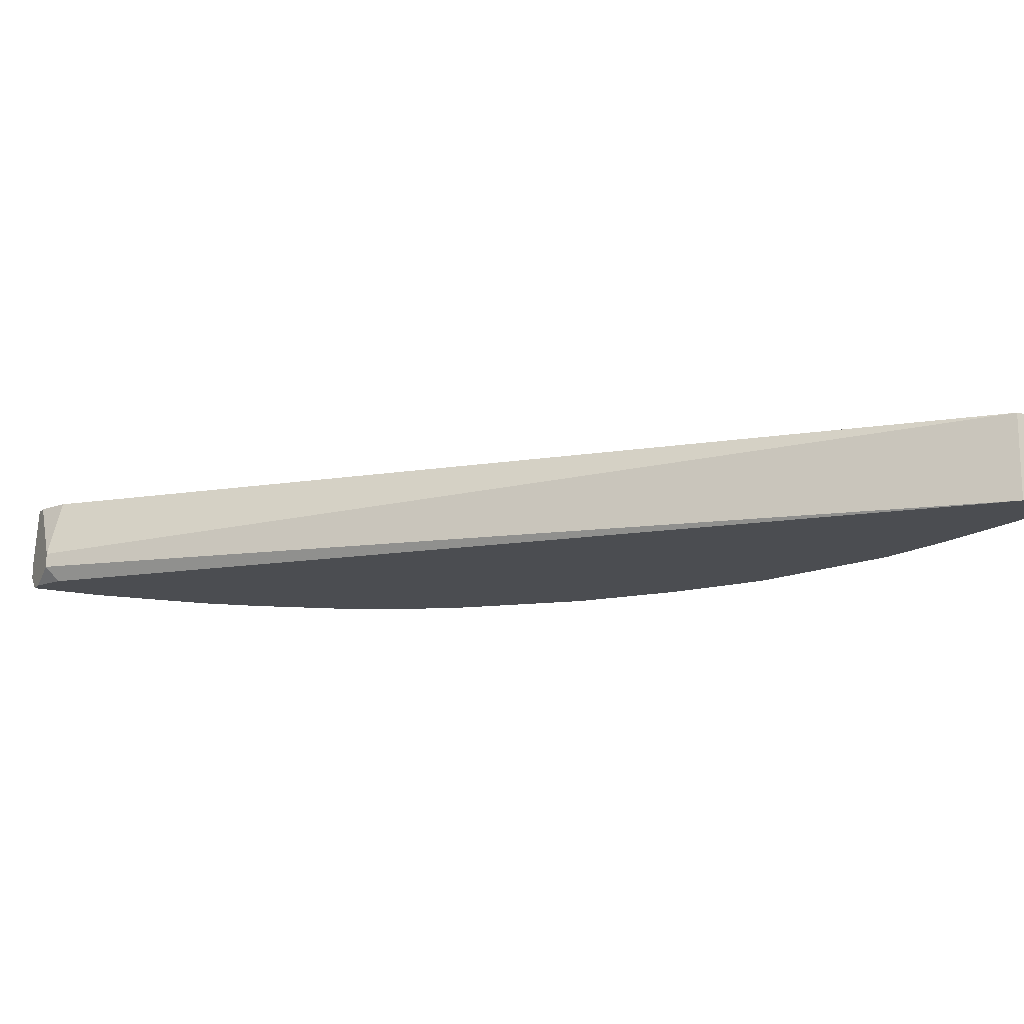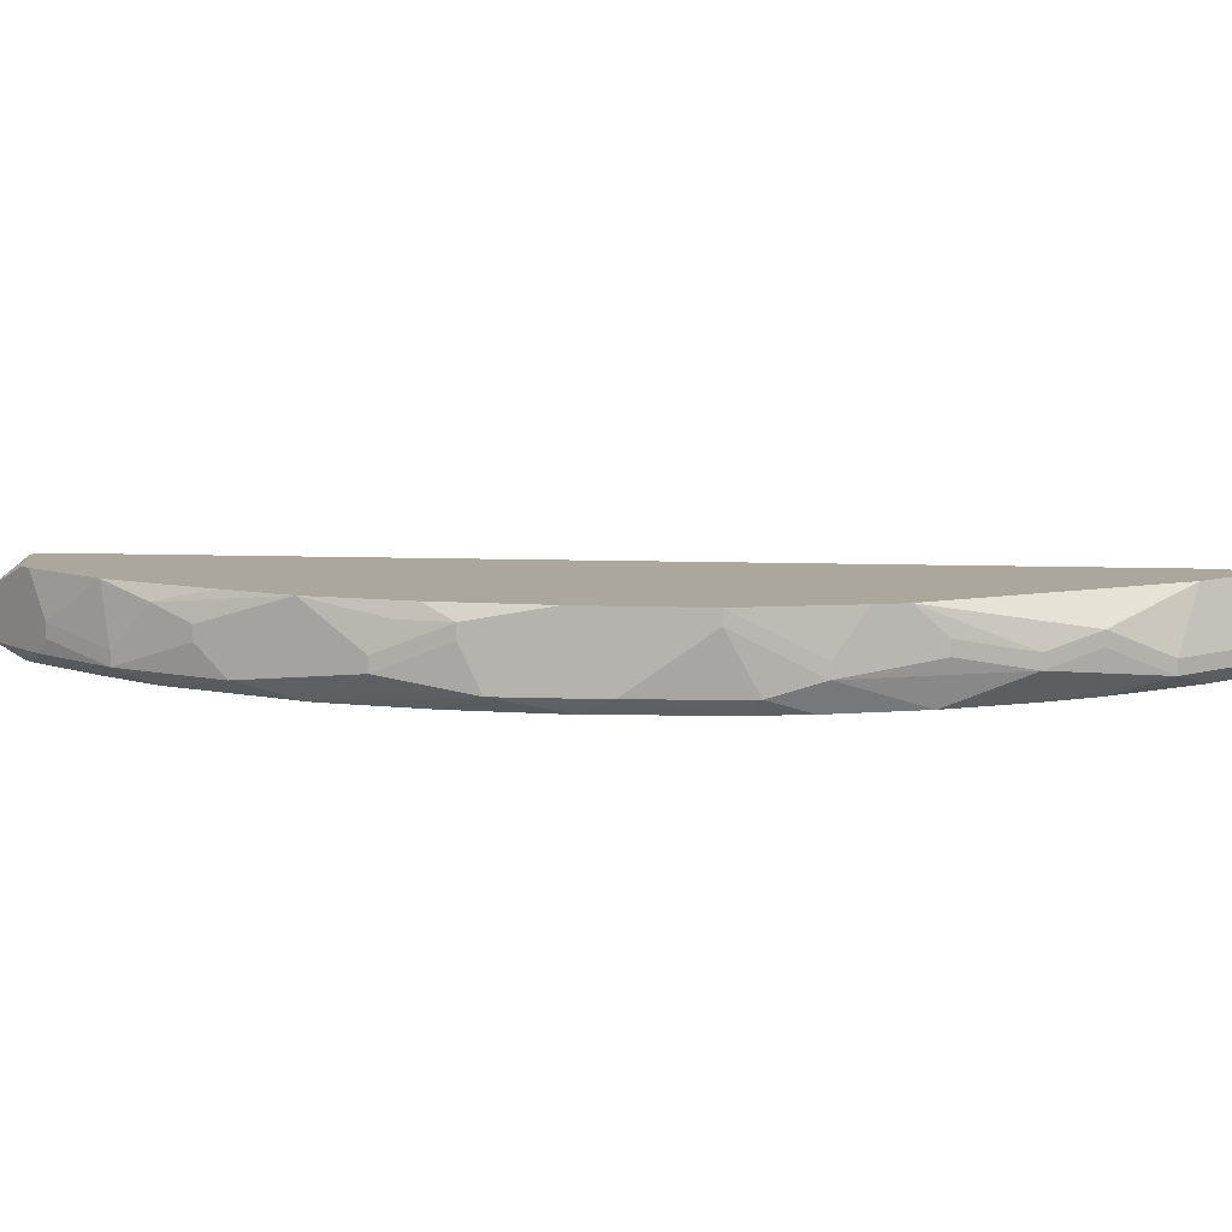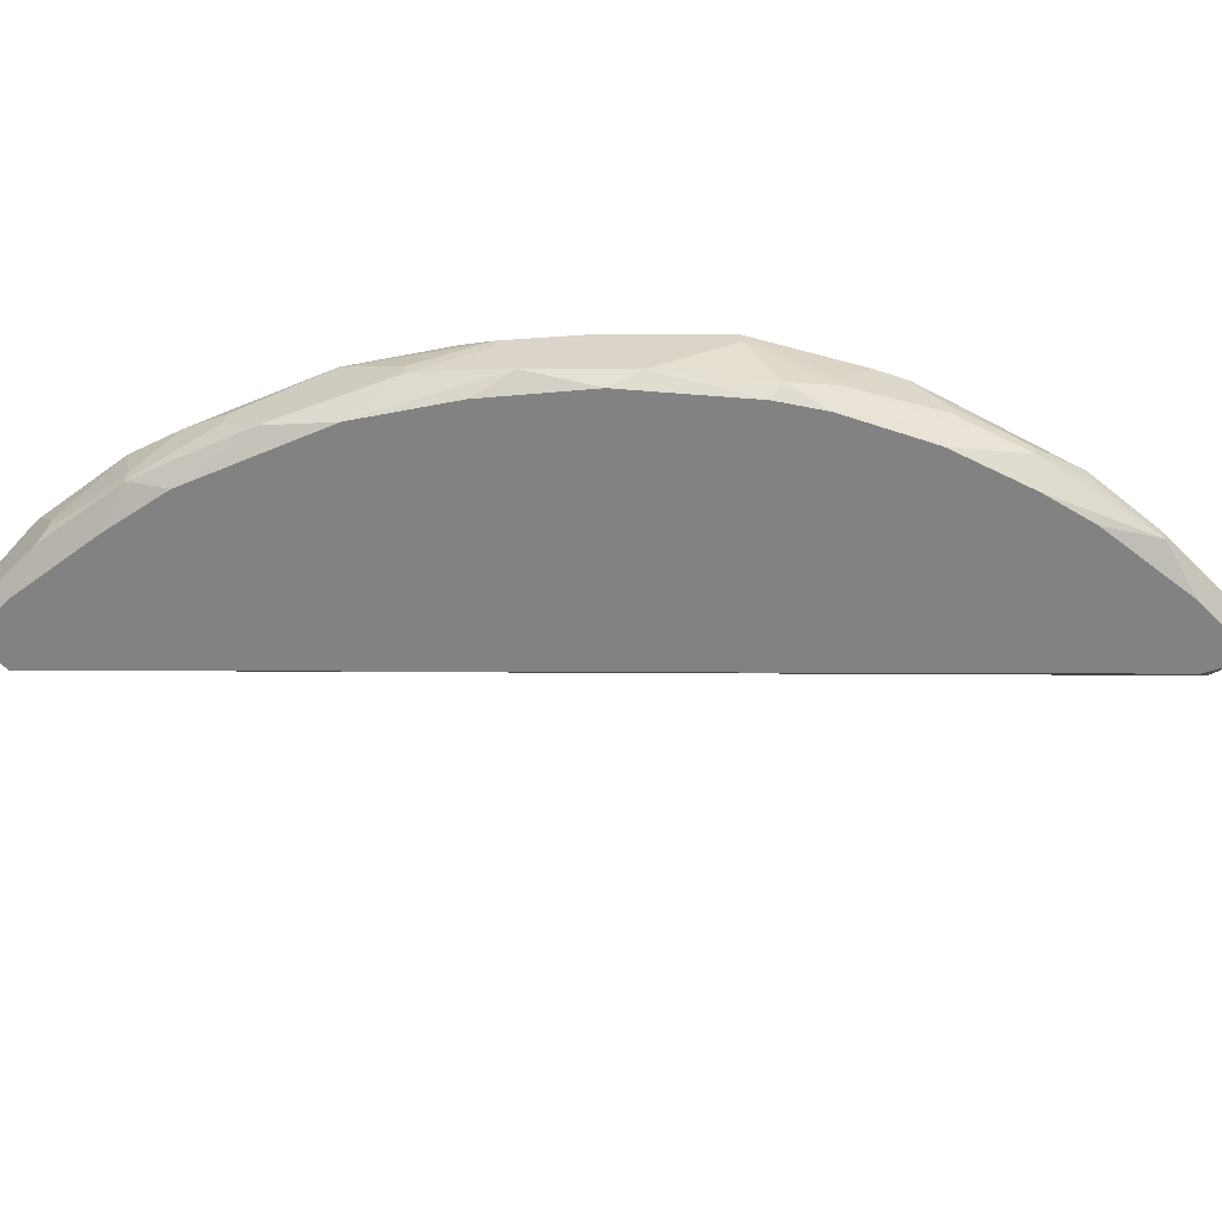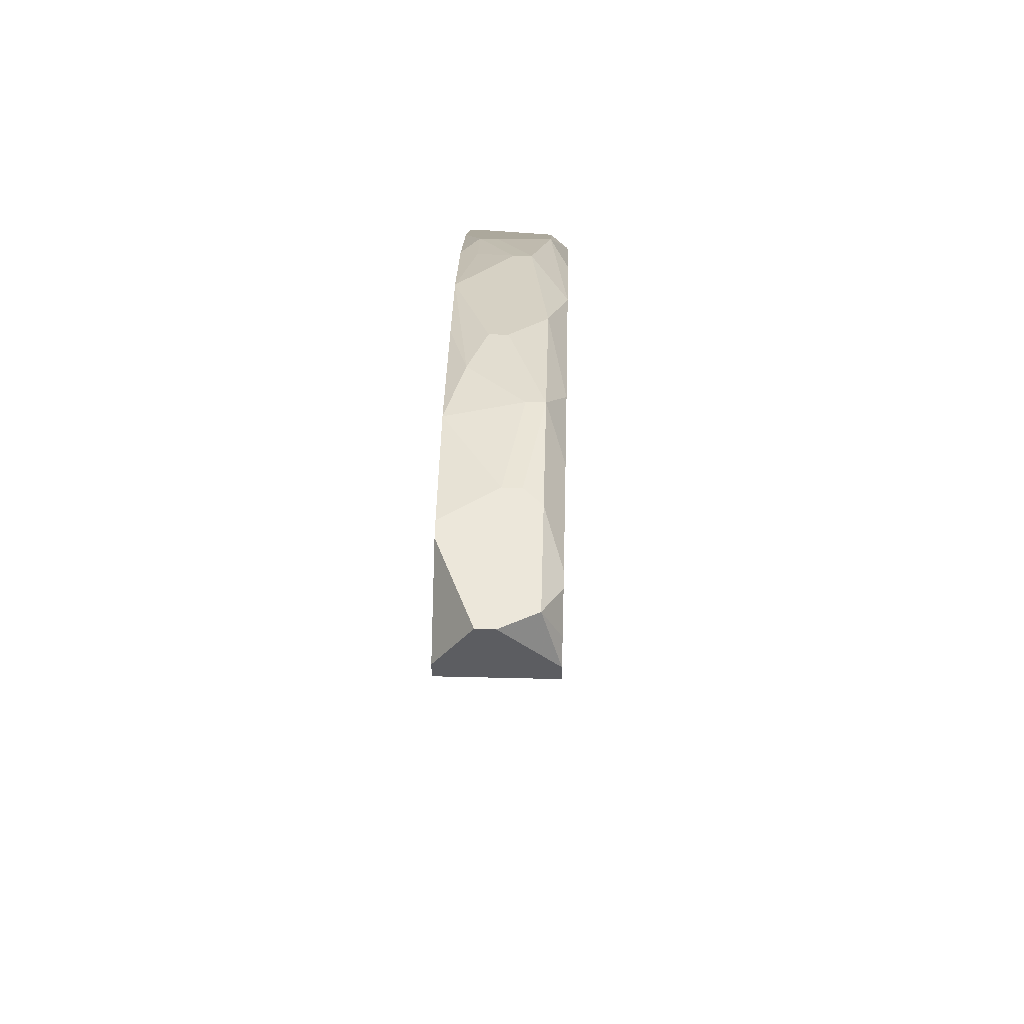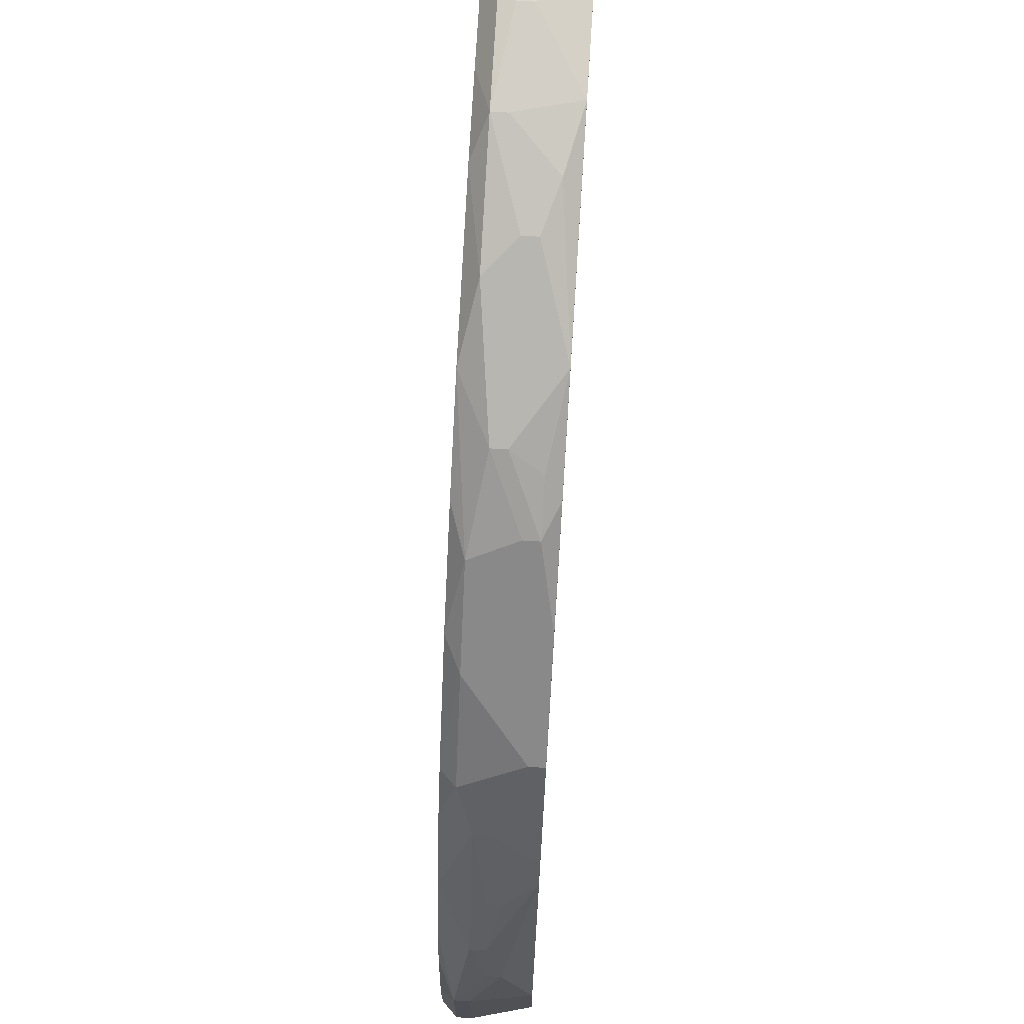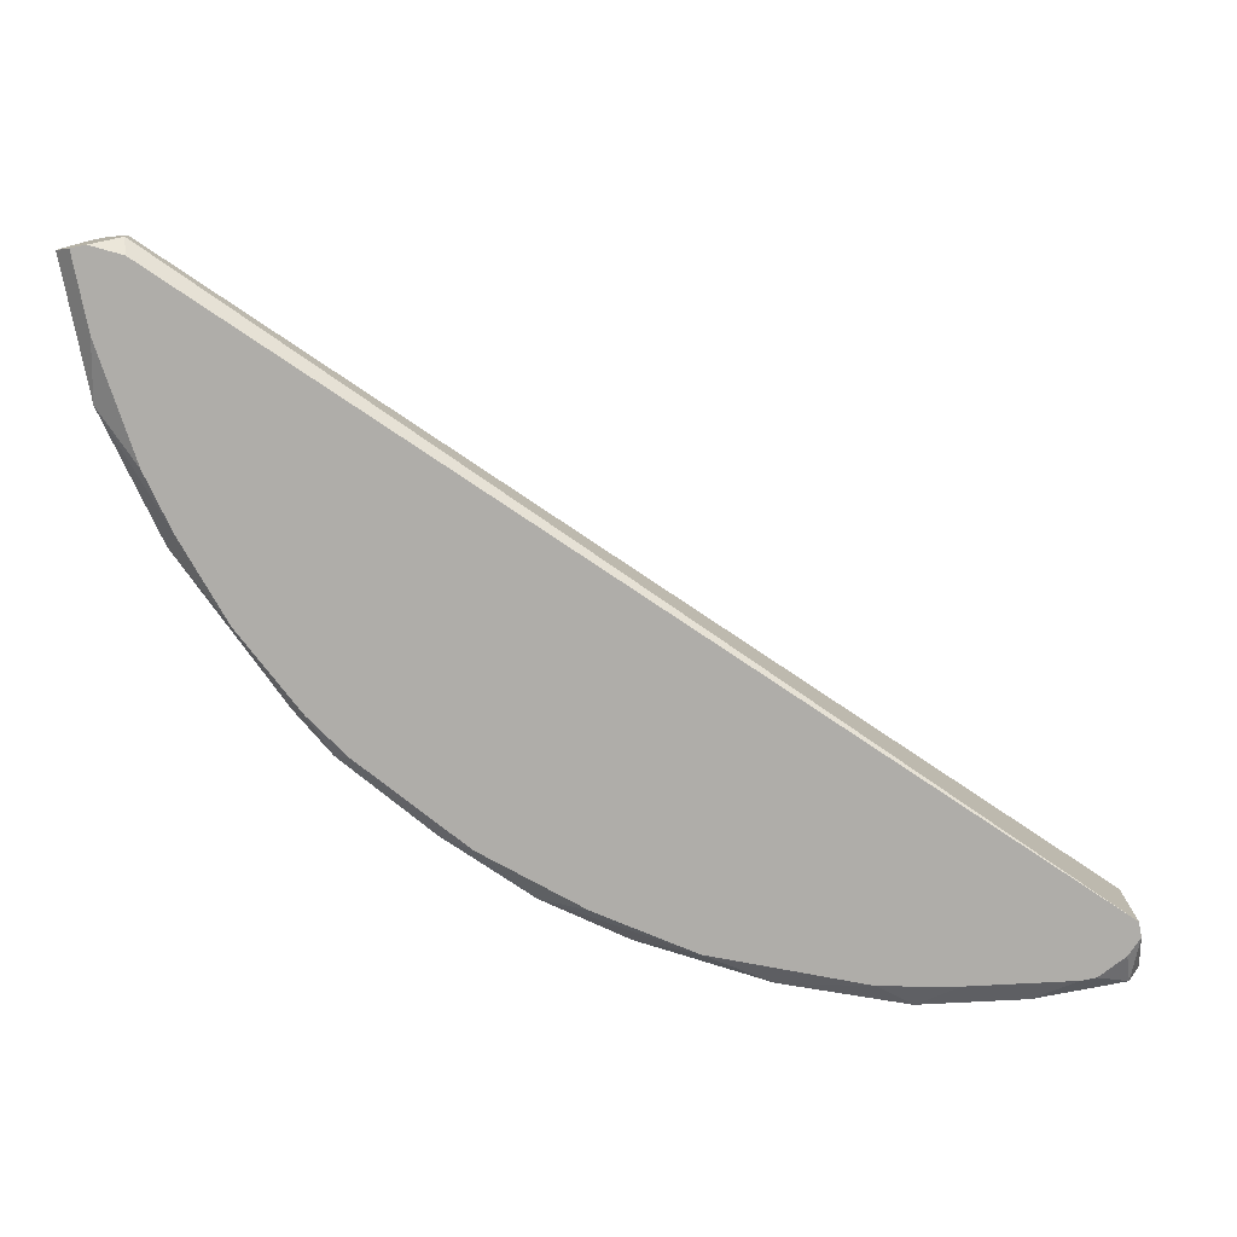
<metadata>
{"format":"obj","ext":"obj","renderer":"f3d","projection":"perspective","resolution":1024,"background":"white","views":[{"elev":-15.7,"azim":63.1,"up":"+Z"},{"elev":8.4,"azim":-128.8,"up":"+Z"},{"elev":-60.8,"azim":-135.2,"up":"+Z"},{"elev":53.4,"azim":91.5,"up":"+Y"},{"elev":71.7,"azim":-86.3,"up":"+Y"},{"elev":-77.2,"azim":11.1,"up":"+Z"}]}
</metadata>
<code>
v -0.03779 -0.0008195 -0.02765
v 4.131e-05 0.03771 -0.02555
v 4.131e-05 0.03771 -0.02625
v 4.131e-05 0.03561 -0.02415
v -0.03779 -0.0008195 -0.02695
v 4.131e-05 0.03491 -0.02415
v 4.131e-05 0.03561 -0.02835
v 4.131e-05 0.03491 -0.02835
v -0.0006593 0.03771 -0.02765
v -0.0006593 0.03631 -0.02835
v -0.002761 0.03701 -0.02835
v -0.00206 0.03701 -0.02835
v -0.004162 0.03771 -0.02415
v -0.003462 0.03771 -0.02415
v -0.004863 0.03771 -0.02765
v -0.005563 0.03771 -0.02625
v -0.005563 0.03771 -0.02695
v -0.007665 0.03631 -0.02835
v -0.009066 0.03701 -0.02415
v -0.009767 0.03701 -0.02695
v -0.009767 0.03701 -0.02765
v -0.01117 0.03561 -0.02835
v -0.01187 0.03631 -0.02485
v -0.01397 0.03561 -0.02555
v -0.01397 0.03561 -0.02625
v -0.01467 0.03491 -0.02415
v -0.01537 0.03491 -0.02765
v -0.01677 0.03421 -0.02555
v -0.01817 0.03351 -0.02415
v -0.01817 0.03281 -0.02835
v -0.02098 0.03211 -0.02625
v -0.02098 0.03211 -0.02695
v -0.02168 0.03141 -0.02485
v -0.02238 0.03071 -0.02415
v -0.02238 0.03001 -0.02835
v -0.02378 0.03001 -0.02485
v -0.02378 0.03001 -0.02555
v -0.02448 0.02931 -0.02765
v -0.02658 0.0272 -0.02415
v -0.02658 0.0265 -0.02835
v -0.02798 0.0258 -0.02765
v -0.03078 0.023 -0.02415
v -0.03078 0.023 -0.02485
v -0.03078 0.0216 -0.02835
v -0.03149 0.0216 -0.02765
v -0.03219 0.0195 -0.02835
v -0.03289 0.0195 -0.02625
v -0.03289 0.0195 -0.02695
v -0.03359 0.0181 -0.02415
v -0.03359 0.0181 -0.02485
v -0.03429 0.0167 -0.02415
v -0.03429 0.01529 -0.02835
v -0.03499 0.01529 -0.02555
v -0.03499 0.01529 -0.02625
v -0.03569 0.01109 -0.02835
v -0.03499 -0.0001189 -0.02415
v -0.03499 -0.0001189 -0.02835
v -0.03499 -0.0008195 -0.02695
v -0.03499 -0.0008195 -0.02765
v -0.03639 0.01179 -0.02625
v -0.03639 0.01179 -0.02695
v -0.03639 0.008288 -0.02835
v -0.03709 0.008989 -0.02555
v -0.03709 0.008989 -0.02625
v -0.03709 0.003384 -0.02415
v -0.03709 0.002683 -0.02835
v -0.03639 -0.0008195 -0.02415
v -0.03779 0.005486 -0.02765
v -0.03709 -0.0008195 -0.02415
v -0.03639 -0.0008195 -0.02835
v -0.03709 -0.0008195 -0.02835
v -0.03779 0.005486 -0.02695
f 39 36 42
f 57 8 59
f 46 45 44
f 33 31 36
f 33 36 29
f 33 29 31
f 28 31 29
f 30 35 38
f 40 38 35
f 41 38 40
f 41 40 44
f 41 44 45
f 34 29 36
f 34 36 39
f 5 72 68
f 5 68 1
f 5 69 65
f 5 65 72
f 63 72 65
f 63 65 51
f 63 51 60
f 58 59 8
f 58 8 6
f 58 6 56
f 58 56 67
f 7 9 3
f 11 15 9
f 11 9 12
f 70 57 59
f 70 59 58
f 70 58 67
f 70 67 69
f 70 69 5
f 70 5 1
f 70 1 71
f 43 41 45
f 43 42 36
f 43 36 37
f 43 37 38
f 43 38 41
f 53 60 51
f 53 51 49
f 64 63 60
f 64 60 61
f 64 61 68
f 64 68 72
f 64 72 63
f 4 6 8
f 4 8 7
f 4 7 3
f 4 3 2
f 10 12 9
f 10 9 7
f 24 28 29
f 16 20 19
f 16 19 13
f 32 30 38
f 32 38 37
f 32 37 36
f 32 36 31
f 47 49 42
f 55 62 68
f 55 68 61
f 55 61 52
f 66 71 1
f 66 1 68
f 66 68 62
f 14 4 2
f 14 13 19
f 14 19 26
f 14 26 29
f 14 29 34
f 14 34 39
f 14 39 42
f 14 42 49
f 14 49 51
f 14 51 65
f 14 65 69
f 14 69 67
f 14 67 56
f 14 56 6
f 14 6 4
f 23 24 29
f 23 29 26
f 23 26 19
f 23 19 20
f 23 20 24
f 17 16 13
f 17 13 14
f 17 14 2
f 17 2 3
f 17 3 9
f 17 9 15
f 22 18 11
f 22 11 12
f 22 12 10
f 22 10 7
f 22 7 8
f 22 8 57
f 22 57 70
f 22 70 71
f 22 71 66
f 22 66 62
f 22 62 55
f 22 55 52
f 22 52 46
f 22 46 44
f 22 44 40
f 22 40 35
f 22 35 30
f 21 20 16
f 21 16 17
f 21 17 15
f 21 15 11
f 21 11 18
f 21 18 22
f 48 47 42
f 48 42 43
f 48 43 45
f 48 45 46
f 48 46 52
f 48 52 61
f 48 50 49
f 48 49 47
f 27 21 22
f 27 22 30
f 27 30 32
f 27 32 31
f 27 31 28
f 27 28 24
f 54 48 61
f 54 61 60
f 54 60 53
f 54 53 49
f 54 49 50
f 54 50 48
f 25 27 24
f 25 24 20
f 25 20 21
f 25 21 27

</code>
